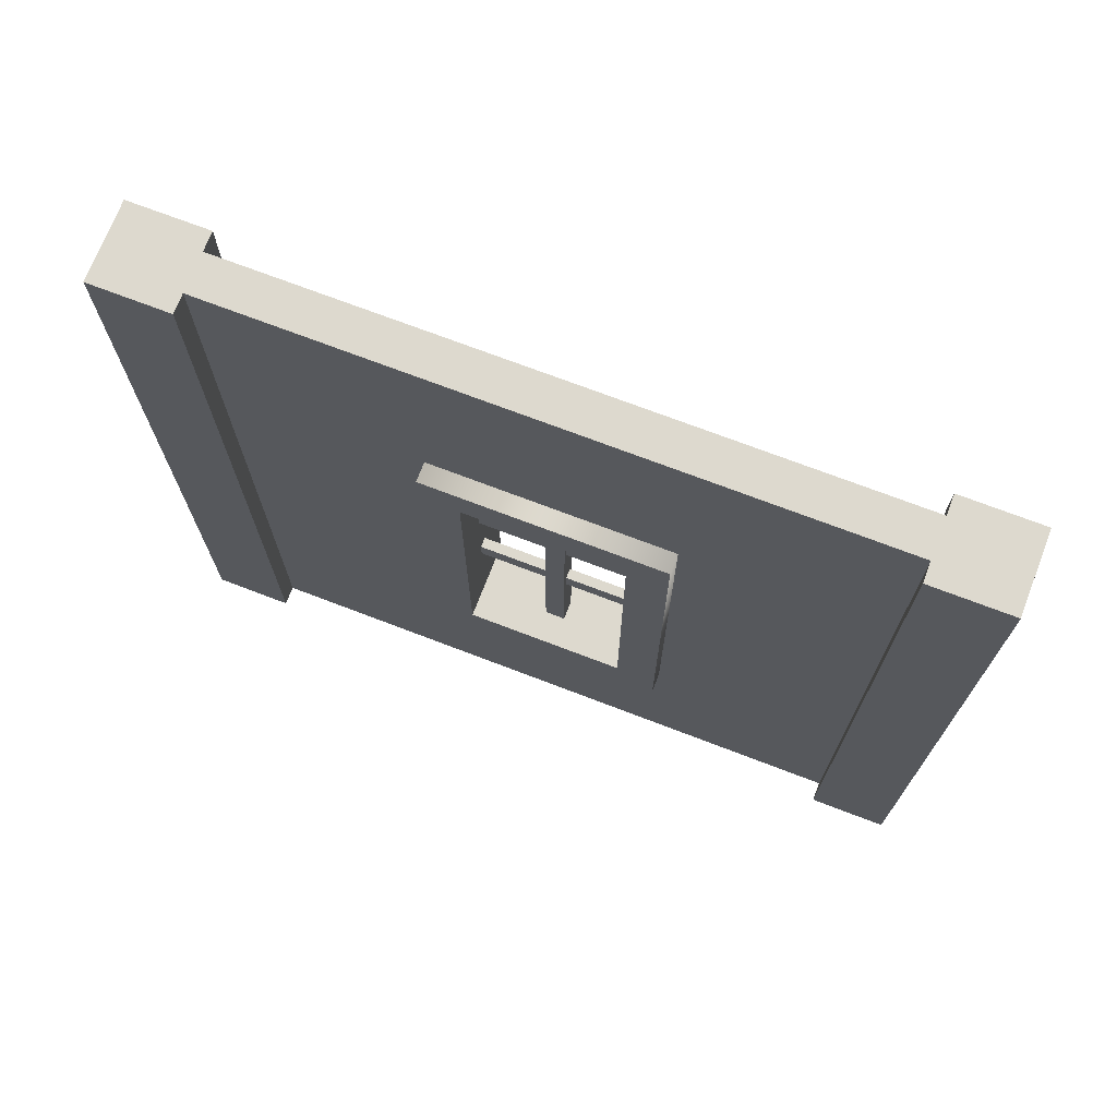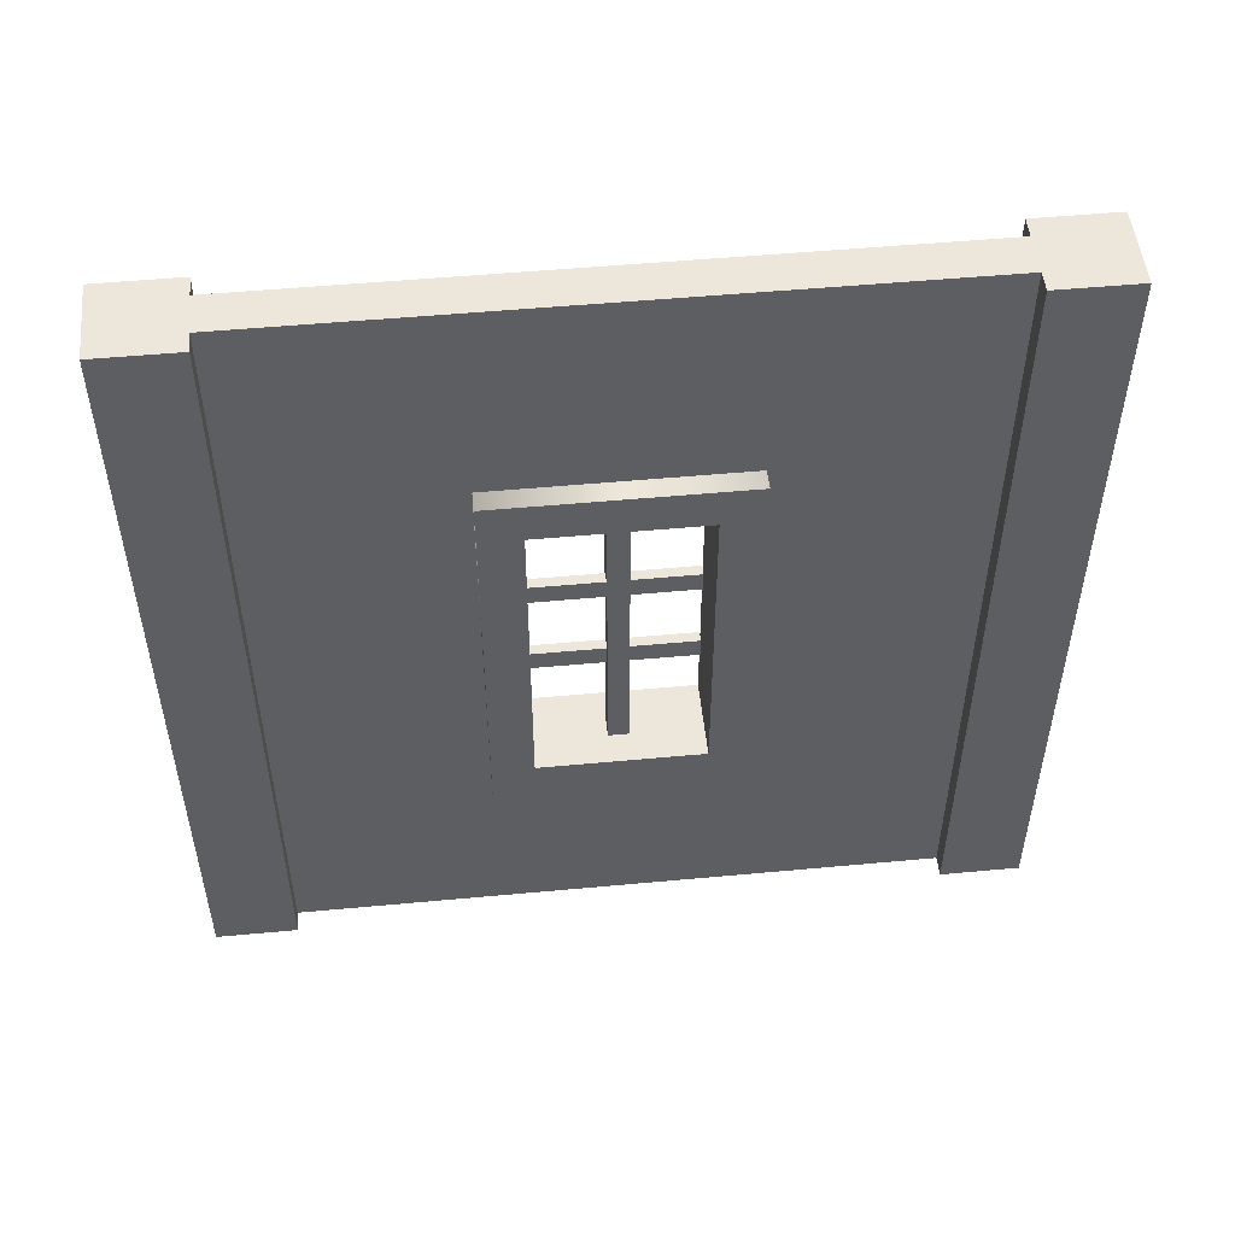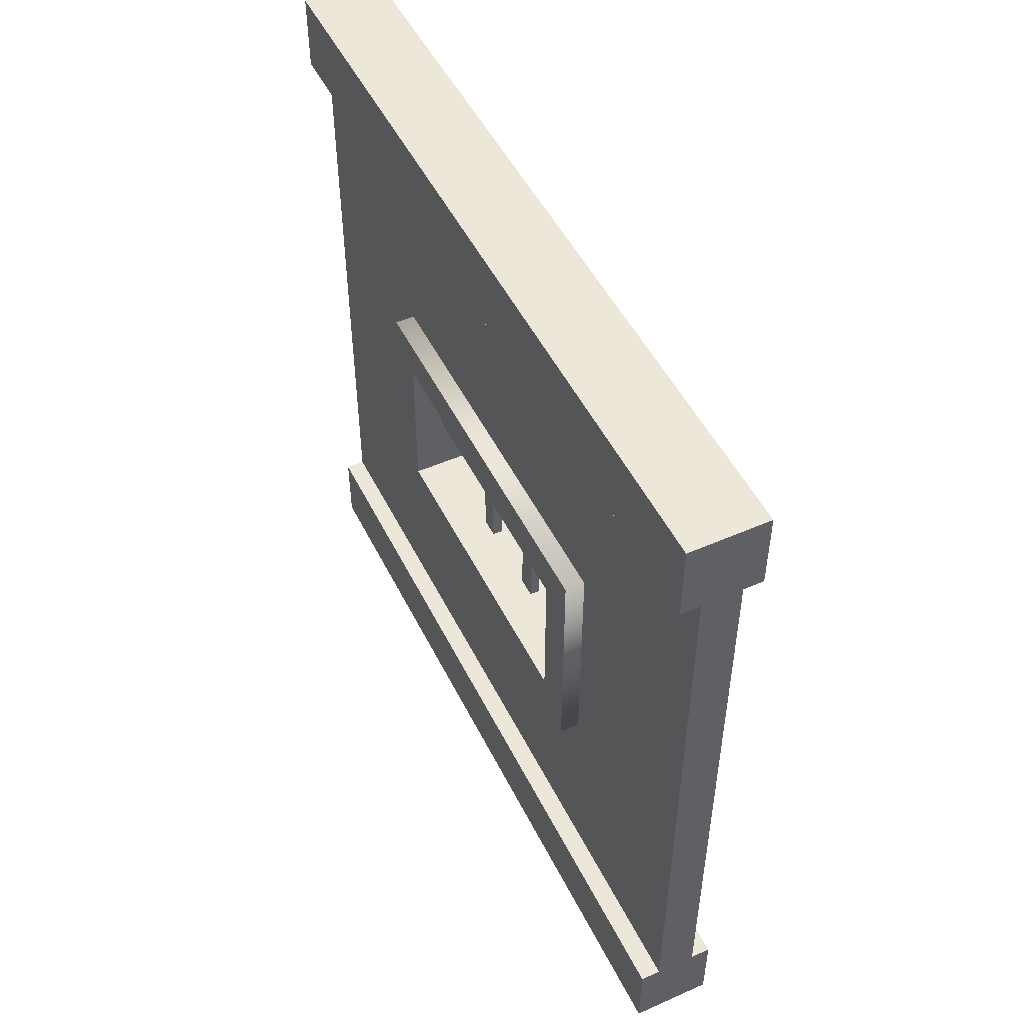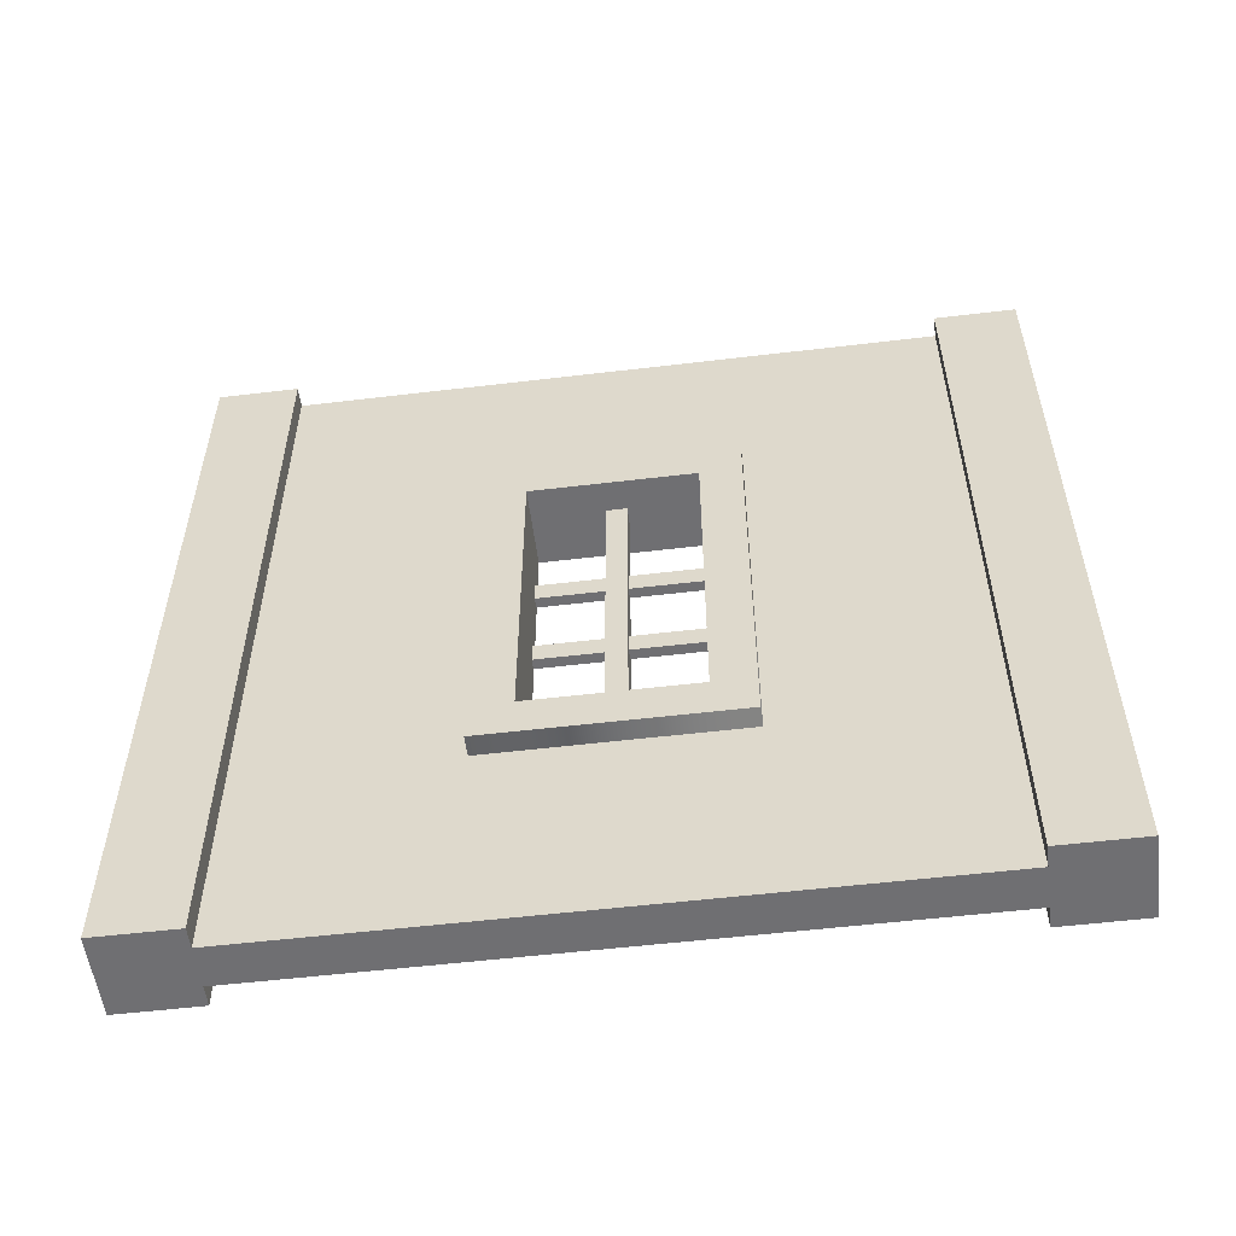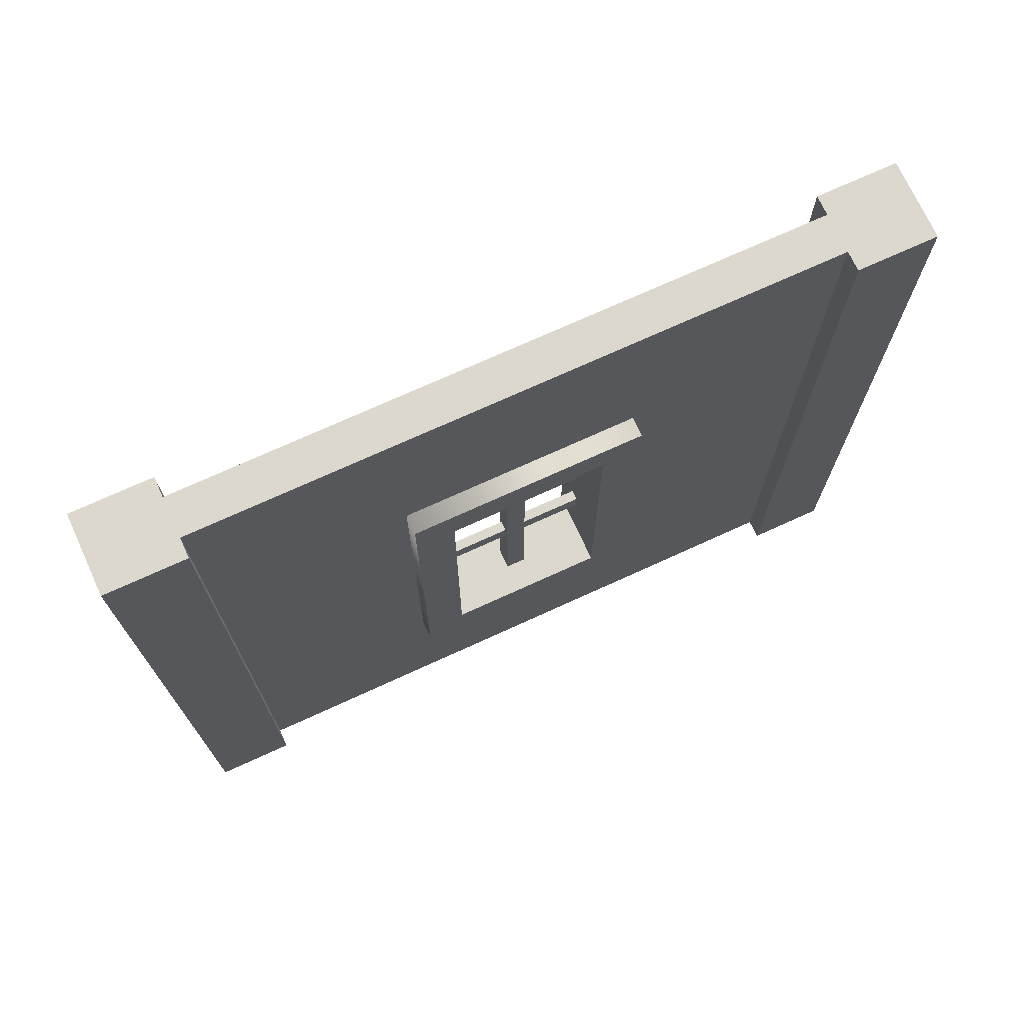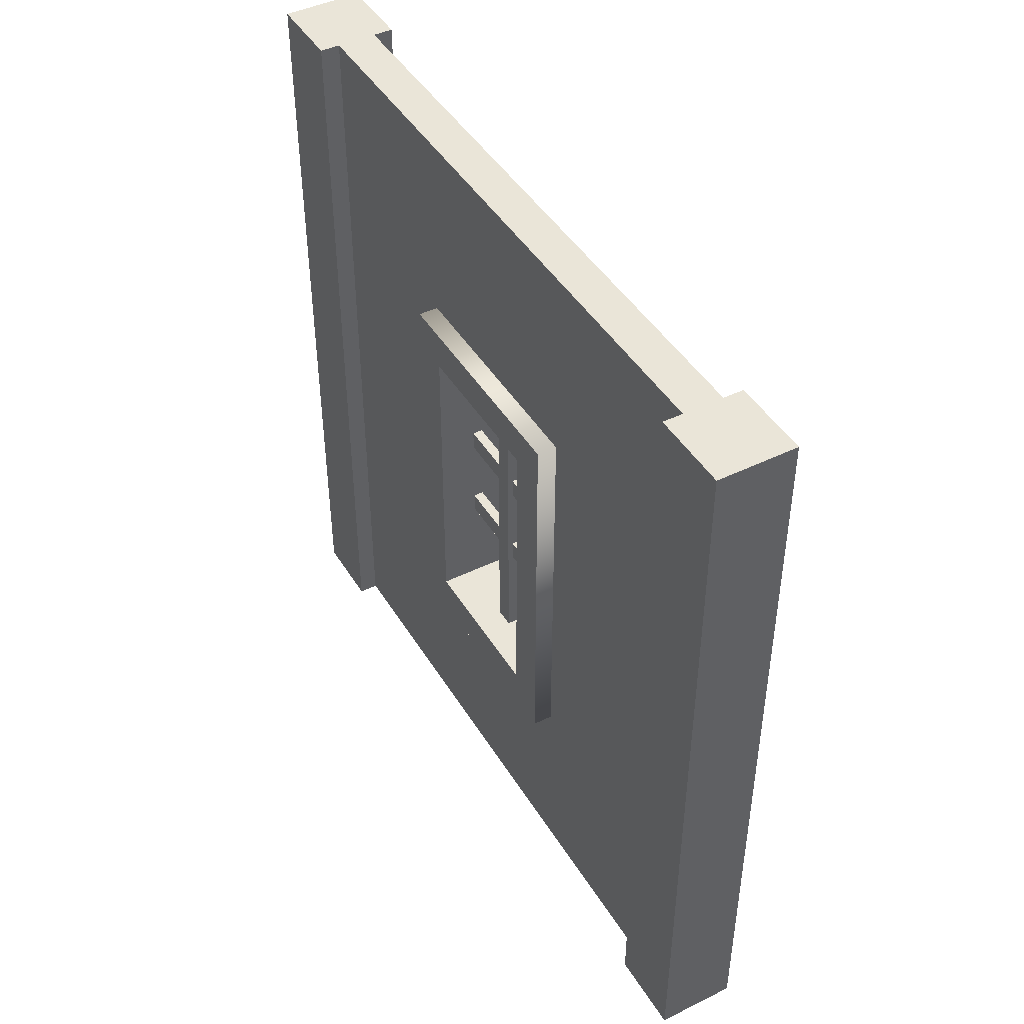
<metadata>
{"format":"obj","ext":"obj","renderer":"f3d","projection":"perspective","resolution":1024,"background":"white","views":[{"elev":71.8,"azim":111.0,"up":"+Y"},{"elev":51.1,"azim":84.2,"up":"+Y"},{"elev":50.1,"azim":154.2,"up":"+Z"},{"elev":-54.7,"azim":-82.8,"up":"+Y"},{"elev":72.2,"azim":65.4,"up":"+Y"},{"elev":44.8,"azim":-29.6,"up":"+Y"}]}
</metadata>
<code>
g wall-window-glass
v 0.5 1 -0.5 1 1 1
v 0.5 1 -0.4 1 1 1
v 0.4 1 -0.5 1 1 1
v 0.4 1 -0.4 1 1 1
v 0.5 0 -0.4 1 1 1
v 0.5 0 -0.5 1 1 1
v 0.4 0 -0.4 1 1 1
v 0.4 0 -0.5 1 1 1
v 0.5 1 0.4 1 1 1
v 0.5 1 0.5 1 1 1
v 0.4 1 0.4 1 1 1
v 0.4 1 0.5 1 1 1
v 0.5 0 0.5 1 1 1
v 0.5 0 0.4 1 1 1
v 0.4 0 0.5 1 1 1
v 0.4 0 0.4 1 1 1
v 0.5 0.7 0.1 1 1 1
v 0.5 0.7 -0.1 1 1 1
v 0.4 0.7 0.1 1 1 1
v 0.4 0.7 -0.1 1 1 1
v 0.5 0.75 -0.15 1 1 1
v 0.5 0.75 0.15 1 1 1
v 0.475 0.75 -0.15 1 1 1
v 0.475 0.75 0.15 1 1 1
v 0.4 0.3 -0.1 1 1 1
v 0.5 0.3 -0.1 1 1 1
v 0.425 0.25 0.15 1 1 1
v 0.4 0.25 0.15 1 1 1
v 0.425 0.75 0.15 1 1 1
v 0.4 0.75 0.15 1 1 1
v 0.425 0.25 -0.15 1 1 1
v 0.4 0.25 -0.15 1 1 1
v 0.4 0.3 0.1 1 1 1
v 0.5 0.3 0.1 1 1 1
v 0.5 0.25 0.15 1 1 1
v 0.5 0.25 -0.15 1 1 1
v 0.475 0.25 0.15 1 1 1
v 0.475 0.25 -0.15 1 1 1
v 0.425 0.75 -0.15 1 1 1
v 0.4 0.75 -0.15 1 1 1
v 0.475 0.25 0.2 1 1 1
v 0.475 0.8 0.2 1 1 1
v 0.475 0.2 0.2 1 1 1
v 0.475 0.2 -0.2 1 1 1
v 0.475 0.8 -0.2 1 1 1
v 0.425 0.25 0.2 1 1 1
v 0.425 0.2 0.2 1 1 1
v 0.425 0.8 0.2 1 1 1
v 0.425 0.8 -0.2 1 1 1
v 0.425 0.2 -0.2 1 1 1
v 0.4562 0.43 -0.0925 1 1 1
v 0.4562 0.43 -0.0125 1 1 1
v 0.4562 0.455 -0.0925 1 1 1
v 0.4562 0.455 -0.0125 1 1 1
v 0.4562 0.545 -0.0125 1 1 1
v 0.4562 0.545 -0.0925 1 1 1
v 0.4437 0.545 -0.0125 1 1 1
v 0.4437 0.545 -0.0925 1 1 1
v 0.4562 0.57 -0.0925 1 1 1
v 0.4562 0.57 -0.0125 1 1 1
v 0.4562 0.43 0.1 1 1 1
v 0.4562 0.43 0.0125 1 1 1
v 0.4437 0.43 0.1 1 1 1
v 0.4437 0.43 0.0125 1 1 1
v 0.4437 0.57 -0.0925 1 1 1
v 0.4437 0.57 -0.0125 1 1 1
v 0.4562 0.57 0.0125 1 1 1
v 0.4562 0.545 0.0125 1 1 1
v 0.4562 0.57 0.1 1 1 1
v 0.4562 0.545 0.1 1 1 1
v 0.4562 0.455 0.0125 1 1 1
v 0.4562 0.455 0.1 1 1 1
v 0.4375 0.3 -0.0125 1 1 1
v 0.4375 0.7 -0.0125 1 1 1
v 0.4375 0.3 0.0125 1 1 1
v 0.4375 0.7 0.0125 1 1 1
v 0.4437 0.455 0.0125 1 1 1
v 0.4437 0.455 0.1 1 1 1
v 0.4437 0.545 0.0125 1 1 1
v 0.4437 0.57 0.0125 1 1 1
v 0.4437 0.545 0.1 1 1 1
v 0.4437 0.57 0.1 1 1 1
v 0.4437 0.43 -0.0925 1 1 1
v 0.4437 0.455 -0.0925 1 1 1
v 0.4437 0.43 -0.0125 1 1 1
v 0.4437 0.455 -0.0125 1 1 1
v 0.4625 0.7 -0.0125 1 1 1
v 0.4625 0.3 -0.0125 1 1 1
v 0.4625 0.7 0.0125 1 1 1
v 0.4625 0.3 0.0125 1 1 1
v 0.475 0 0.4 1 1 1
v 0.475 0 -0.4 1 1 1
v 0.425 0 0.4 1 1 1
v 0.425 0 -0.4 1 1 1
v 0.475 1 -0.4 1 1 1
v 0.475 1 0.4 1 1 1
v 0.425 1 -0.4 1 1 1
v 0.425 1 0.4 1 1 1
f 3 2 1
f 2 3 4
f 7 6 5
f 6 7 8
f 3 6 8
f 6 3 1
f 7 3 8
f 3 7 4
f 2 7 5
f 7 2 4
f 2 6 1
f 6 2 5
f 11 10 9
f 10 11 12
f 15 14 13
f 14 15 16
f 11 14 16
f 14 11 9
f 15 11 16
f 11 15 12
f 10 15 13
f 15 10 12
f 10 14 9
f 14 10 13
f 19 18 17
f 18 19 20
f 23 22 21
f 22 23 24
f 26 20 25
f 20 26 18
f 29 28 27
f 28 29 30
f 28 31 27
f 31 28 32
f 19 34 33
f 34 19 17
f 37 36 35
f 36 37 38
f 32 39 31
f 39 32 40
f 40 29 39
f 29 40 30
f 35 24 37
f 24 35 22
f 23 36 38
f 36 23 21
f 25 34 26
f 34 25 33
f 43 42 41
f 43 37 42
f 24 42 37
f 43 38 37
f 44 38 43
f 23 42 24
f 38 44 23
f 23 45 42
f 45 23 44
f 48 47 46
f 48 29 47
f 27 47 29
f 48 39 29
f 49 39 48
f 31 47 27
f 39 49 31
f 31 50 47
f 50 31 49
f 18 22 17
f 17 22 34
f 18 21 22
f 35 34 22
f 21 18 36
f 35 26 34
f 36 26 35
f 26 36 18
f 25 28 33
f 33 28 19
f 25 32 28
f 30 19 28
f 32 25 40
f 30 20 19
f 40 20 30
f 20 40 25
f 53 52 51
f 52 53 54
f 57 56 55
f 56 57 58
f 59 55 56
f 55 59 60
f 63 62 61
f 62 63 64
f 65 60 59
f 60 65 66
f 69 68 67
f 68 69 70
f 72 62 71
f 62 72 61
f 75 74 73
f 74 75 76
f 63 77 64
f 77 63 78
f 77 72 71
f 72 77 78
f 81 80 79
f 80 81 82
f 85 84 83
f 84 85 86
f 80 69 67
f 69 80 82
f 81 68 70
f 68 81 79
f 57 65 58
f 65 57 66
f 85 51 52
f 51 85 83
f 84 54 53
f 54 84 86
f 89 88 87
f 88 89 90
f 75 64 76
f 64 75 90
f 90 62 64
f 62 90 89
f 62 89 71
f 76 64 77
f 71 68 77
f 71 89 68
f 77 68 79
f 76 77 79
f 68 89 67
f 76 79 80
f 67 89 80
f 76 80 89
f 57 74 66
f 66 74 60
f 87 60 74
f 87 55 60
f 55 54 57
f 87 54 55
f 86 57 54
f 86 74 57
f 87 52 54
f 88 52 87
f 85 74 86
f 52 88 85
f 85 73 74
f 73 85 88
f 93 92 91
f 92 93 94
f 97 96 95
f 96 97 98
f 45 50 44
f 50 45 49
f 48 45 42
f 45 48 49
f 41 48 42
f 48 41 46
f 43 46 41
f 46 43 47
f 50 43 44
f 43 50 47
f 42 96 41
f 41 96 43
f 45 96 42
f 91 43 96
f 45 95 96
f 91 44 43
f 95 45 92
f 92 44 91
f 44 92 45
f 47 93 46
f 46 93 48
f 50 93 47
f 98 48 93
f 50 94 93
f 98 49 48
f 94 50 97
f 97 49 98
f 49 97 50
g wall-window-glass
f 3 2 1
f 2 3 4
f 7 6 5
f 6 7 8
f 3 6 8
f 6 3 1
f 7 3 8
f 3 7 4
f 2 7 5
f 7 2 4
f 2 6 1
f 6 2 5
f 11 10 9
f 10 11 12
f 15 14 13
f 14 15 16
f 11 14 16
f 14 11 9
f 15 11 16
f 11 15 12
f 10 15 13
f 15 10 12
f 10 14 9
f 14 10 13
f 19 18 17
f 18 19 20
f 23 22 21
f 22 23 24
f 26 20 25
f 20 26 18
f 29 28 27
f 28 29 30
f 28 31 27
f 31 28 32
f 19 34 33
f 34 19 17
f 37 36 35
f 36 37 38
f 32 39 31
f 39 32 40
f 40 29 39
f 29 40 30
f 35 24 37
f 24 35 22
f 23 36 38
f 36 23 21
f 25 34 26
f 34 25 33
f 43 42 41
f 43 37 42
f 24 42 37
f 43 38 37
f 44 38 43
f 23 42 24
f 38 44 23
f 23 45 42
f 45 23 44
f 48 47 46
f 48 29 47
f 27 47 29
f 48 39 29
f 49 39 48
f 31 47 27
f 39 49 31
f 31 50 47
f 50 31 49
f 18 22 17
f 17 22 34
f 18 21 22
f 35 34 22
f 21 18 36
f 35 26 34
f 36 26 35
f 26 36 18
f 25 28 33
f 33 28 19
f 25 32 28
f 30 19 28
f 32 25 40
f 30 20 19
f 40 20 30
f 20 40 25
f 53 52 51
f 52 53 54
f 57 56 55
f 56 57 58
f 59 55 56
f 55 59 60
f 63 62 61
f 62 63 64
f 65 60 59
f 60 65 66
f 69 68 67
f 68 69 70
f 72 62 71
f 62 72 61
f 75 74 73
f 74 75 76
f 63 77 64
f 77 63 78
f 77 72 71
f 72 77 78
f 81 80 79
f 80 81 82
f 85 84 83
f 84 85 86
f 80 69 67
f 69 80 82
f 81 68 70
f 68 81 79
f 57 65 58
f 65 57 66
f 85 51 52
f 51 85 83
f 84 54 53
f 54 84 86
f 89 88 87
f 88 89 90
f 75 64 76
f 64 75 90
f 90 62 64
f 62 90 89
f 62 89 71
f 76 64 77
f 71 68 77
f 71 89 68
f 77 68 79
f 76 77 79
f 68 89 67
f 76 79 80
f 67 89 80
f 76 80 89
f 57 74 66
f 66 74 60
f 87 60 74
f 87 55 60
f 55 54 57
f 87 54 55
f 86 57 54
f 86 74 57
f 87 52 54
f 88 52 87
f 85 74 86
f 52 88 85
f 85 73 74
f 73 85 88
f 93 92 91
f 92 93 94
f 97 96 95
f 96 97 98
f 45 50 44
f 50 45 49
f 48 45 42
f 45 48 49
f 41 48 42
f 48 41 46
f 43 46 41
f 46 43 47
f 50 43 44
f 43 50 47
f 42 96 41
f 41 96 43
f 45 96 42
f 91 43 96
f 45 95 96
f 91 44 43
f 95 45 92
f 92 44 91
f 44 92 45
f 47 93 46
f 46 93 48
f 50 93 47
f 98 48 93
f 50 94 93
f 98 49 48
f 94 50 97
f 97 49 98
f 49 97 50

</code>
